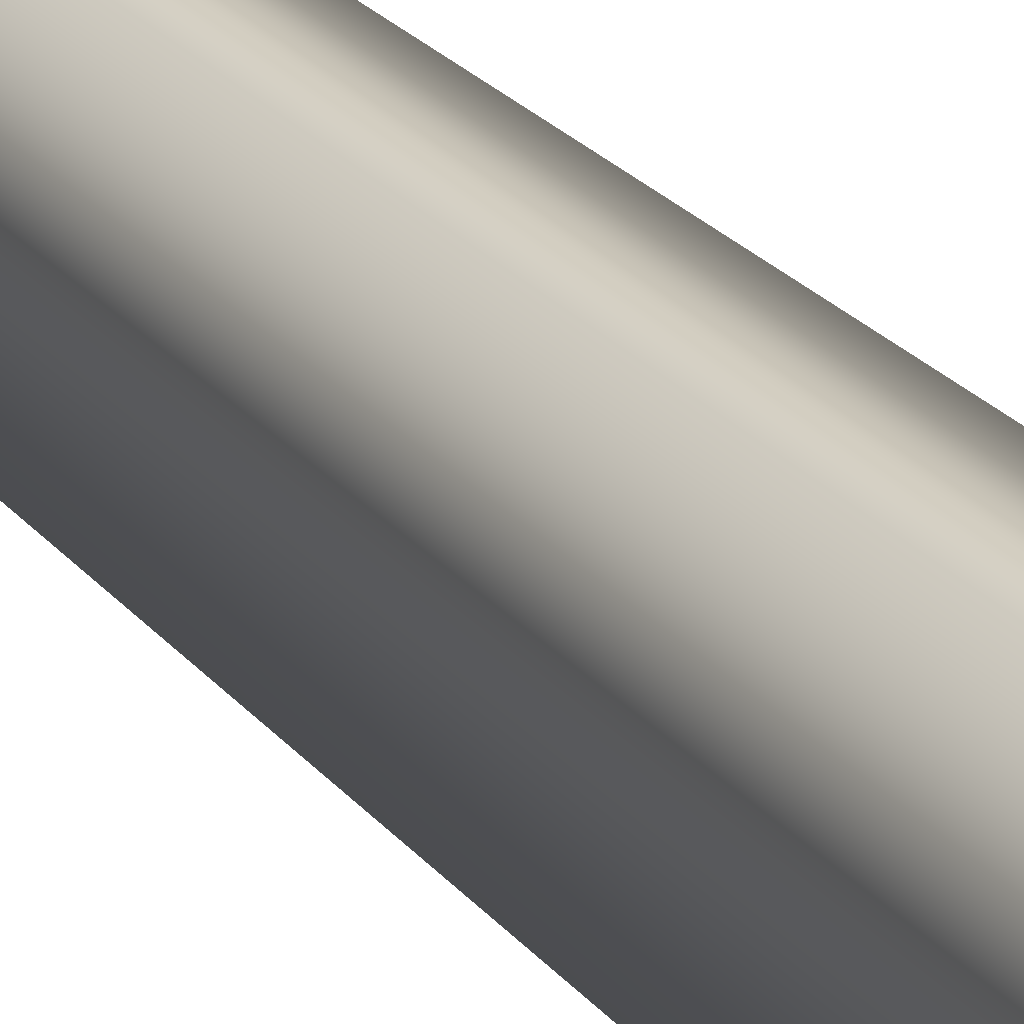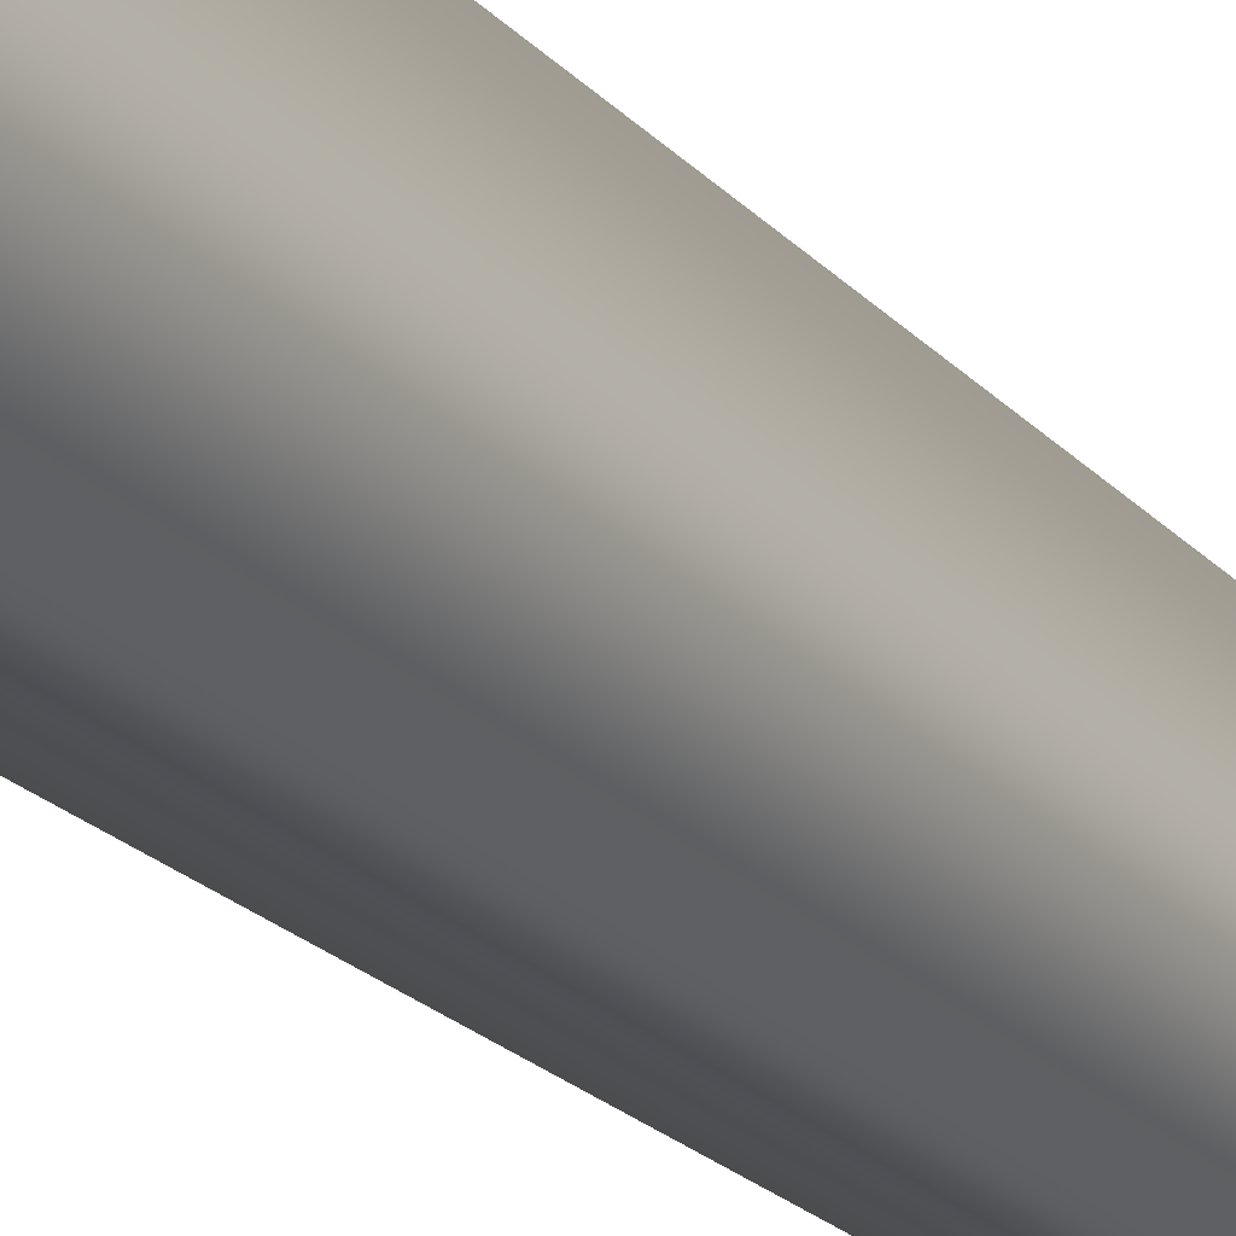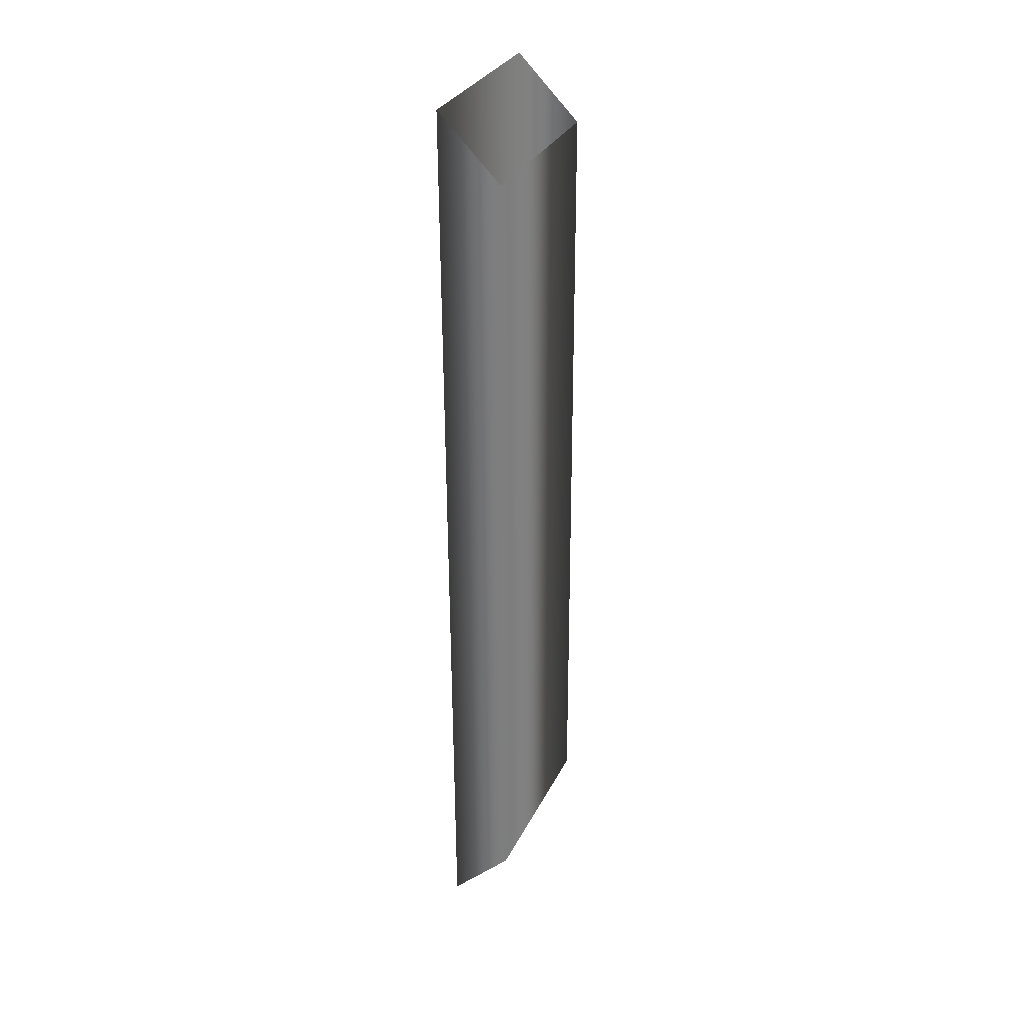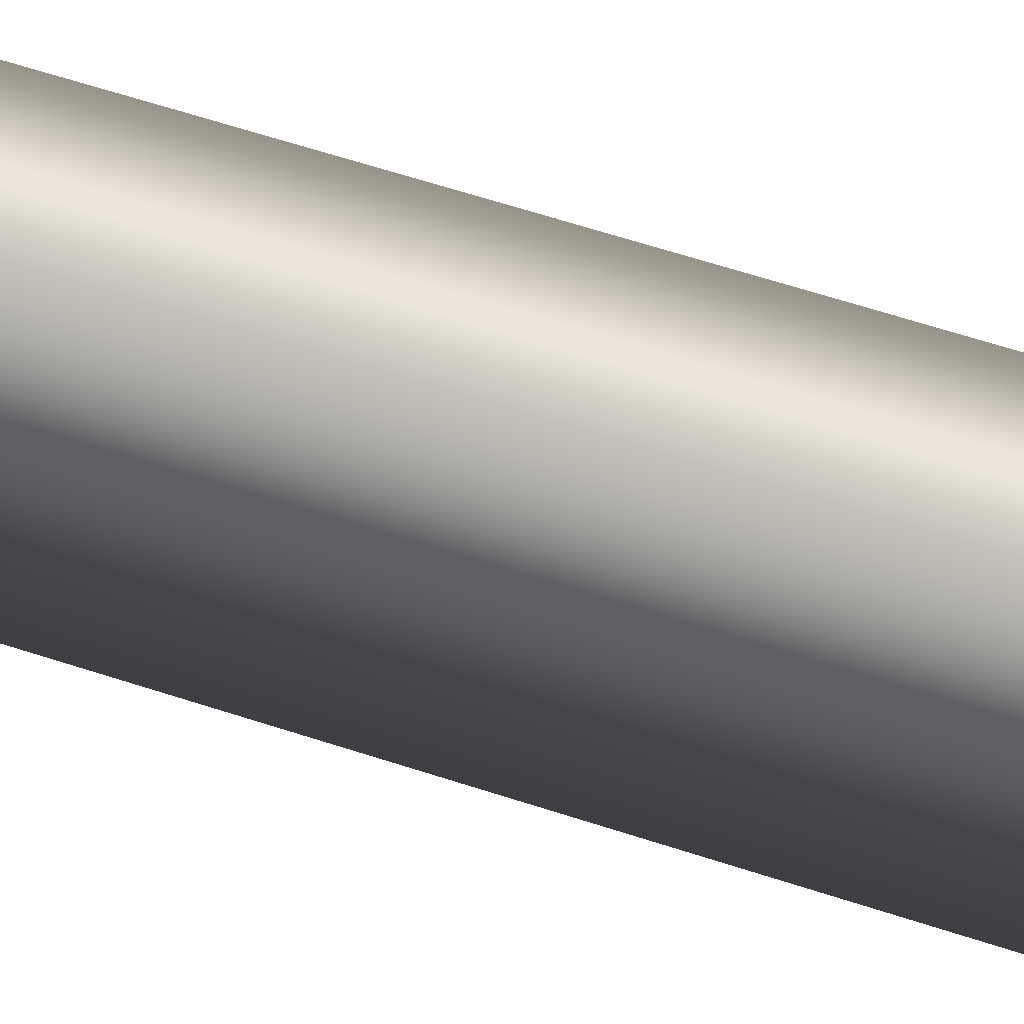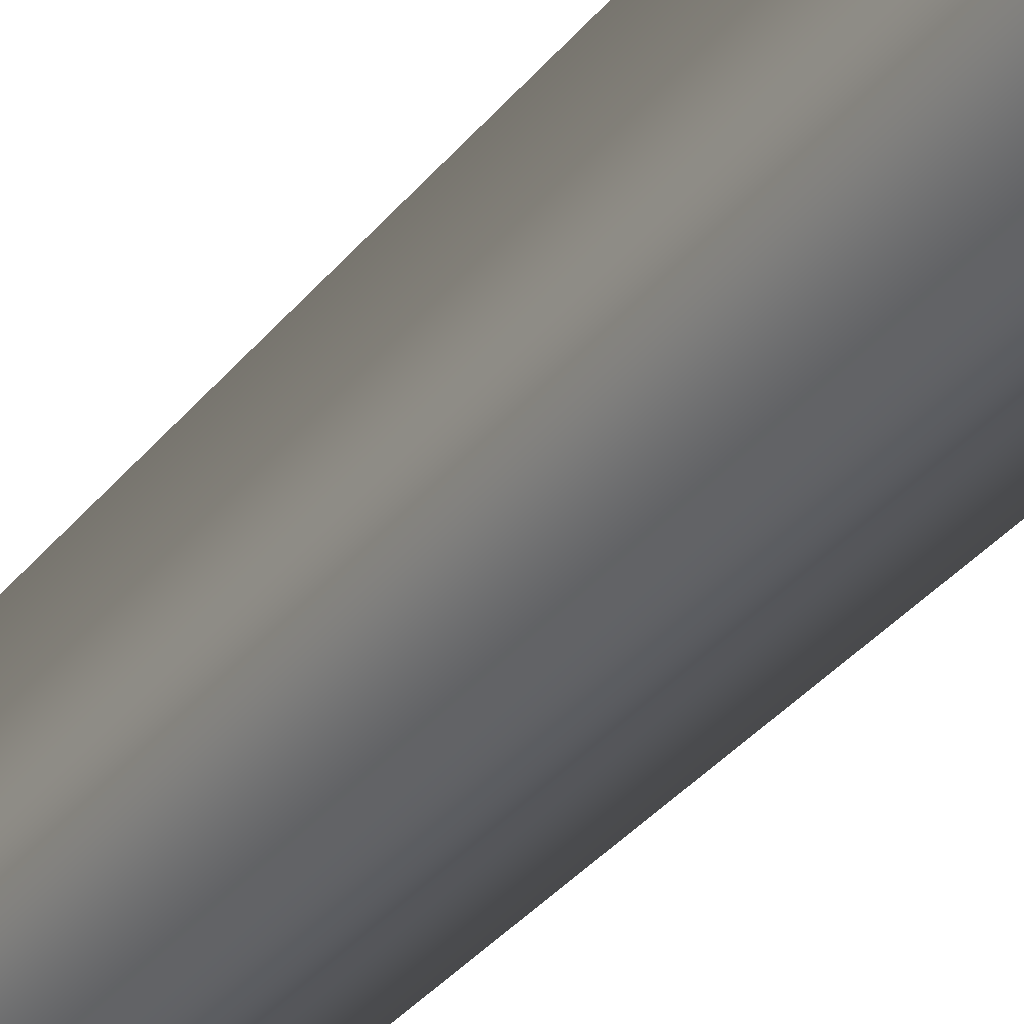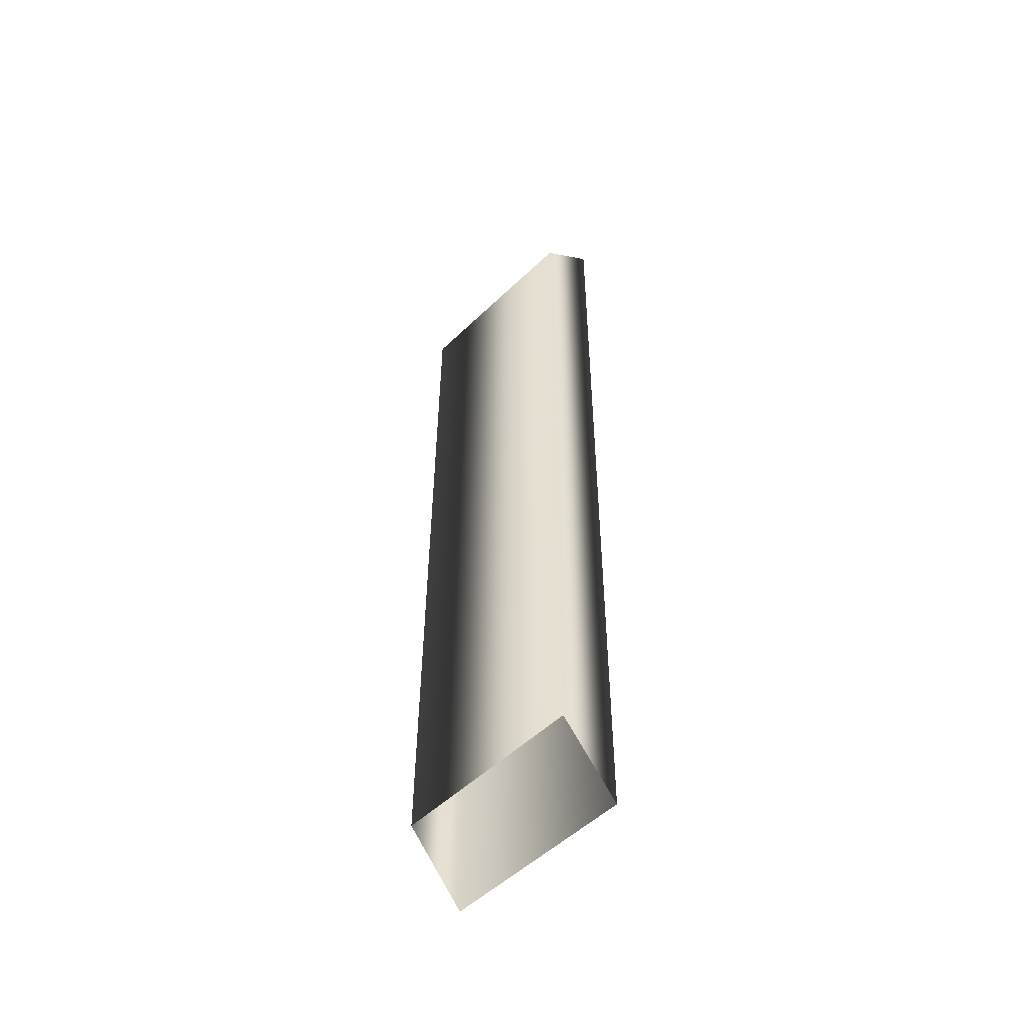
<metadata>
{"format":"obj","ext":"obj","renderer":"f3d","projection":"perspective","resolution":1024,"background":"white","views":[{"elev":23.7,"azim":-28.2,"up":"+Y"},{"elev":-19.9,"azim":-152.1,"up":"+Y"},{"elev":31.1,"azim":-157.3,"up":"+Z"},{"elev":56.1,"azim":-70.2,"up":"+Y"},{"elev":-31.9,"azim":-30.6,"up":"+Y"},{"elev":-52.4,"azim":-44.1,"up":"+Z"}]}
</metadata>
<code>
v -12.76 13.46 -36.6
v -16.98 13.46 -32.35
v -12.76 0.2709 -36.6
v -16.98 0.2709 -32.35
v -12.51 13.46 27
v -16.77 13.46 22.76
v -12.51 0.2709 27
v -16.77 0.2709 22.76
f 5 1 2
f 5 2 6
f 7 3 1
f 7 1 5
f 8 4 3
f 8 3 7
f 6 2 4
f 6 4 8

</code>
